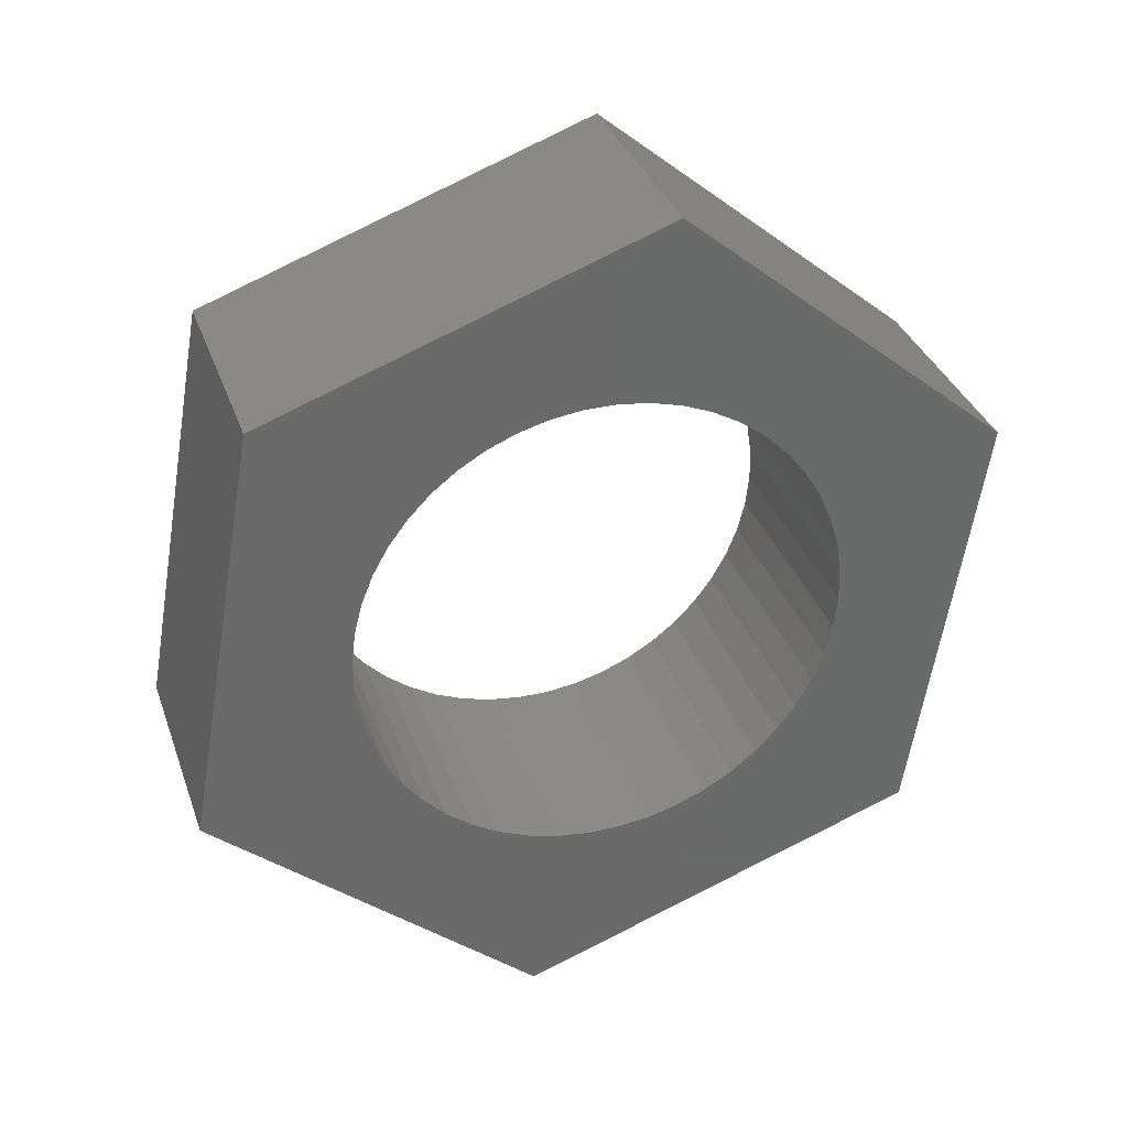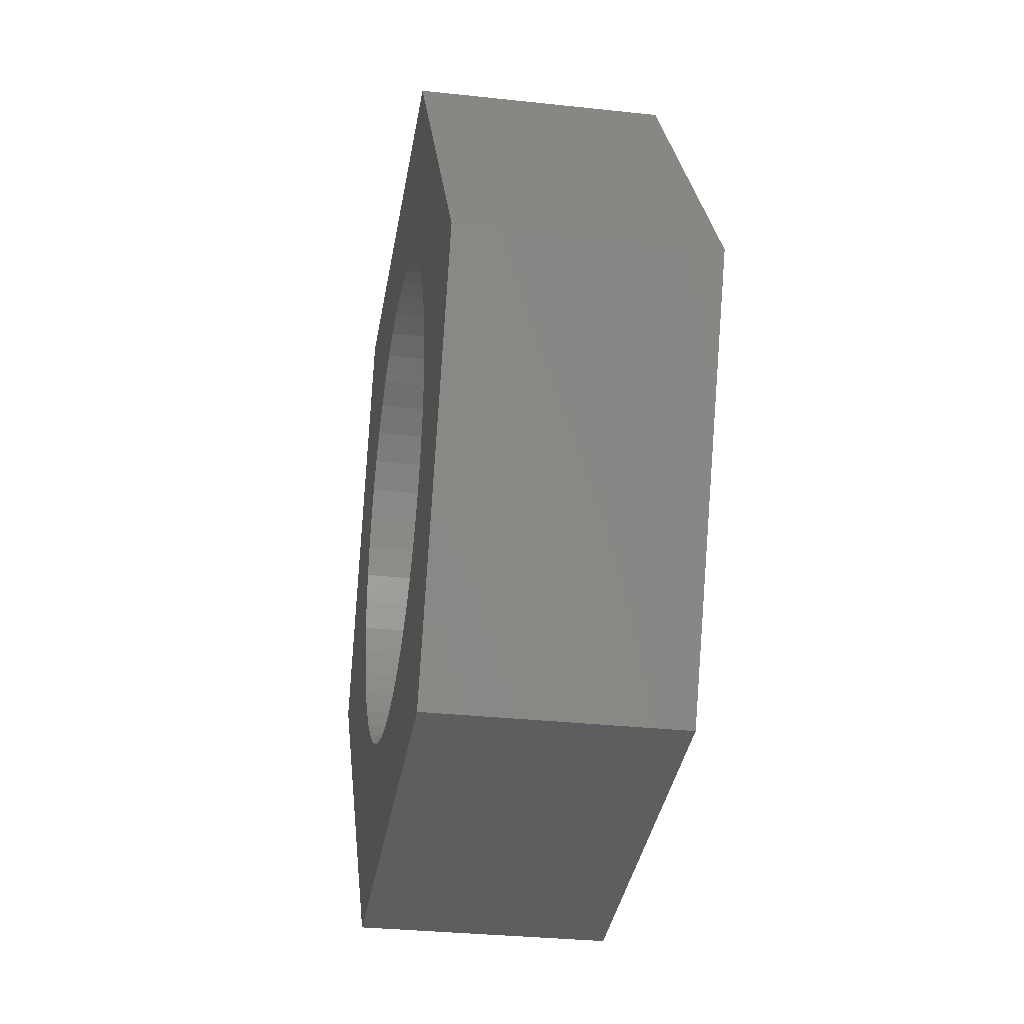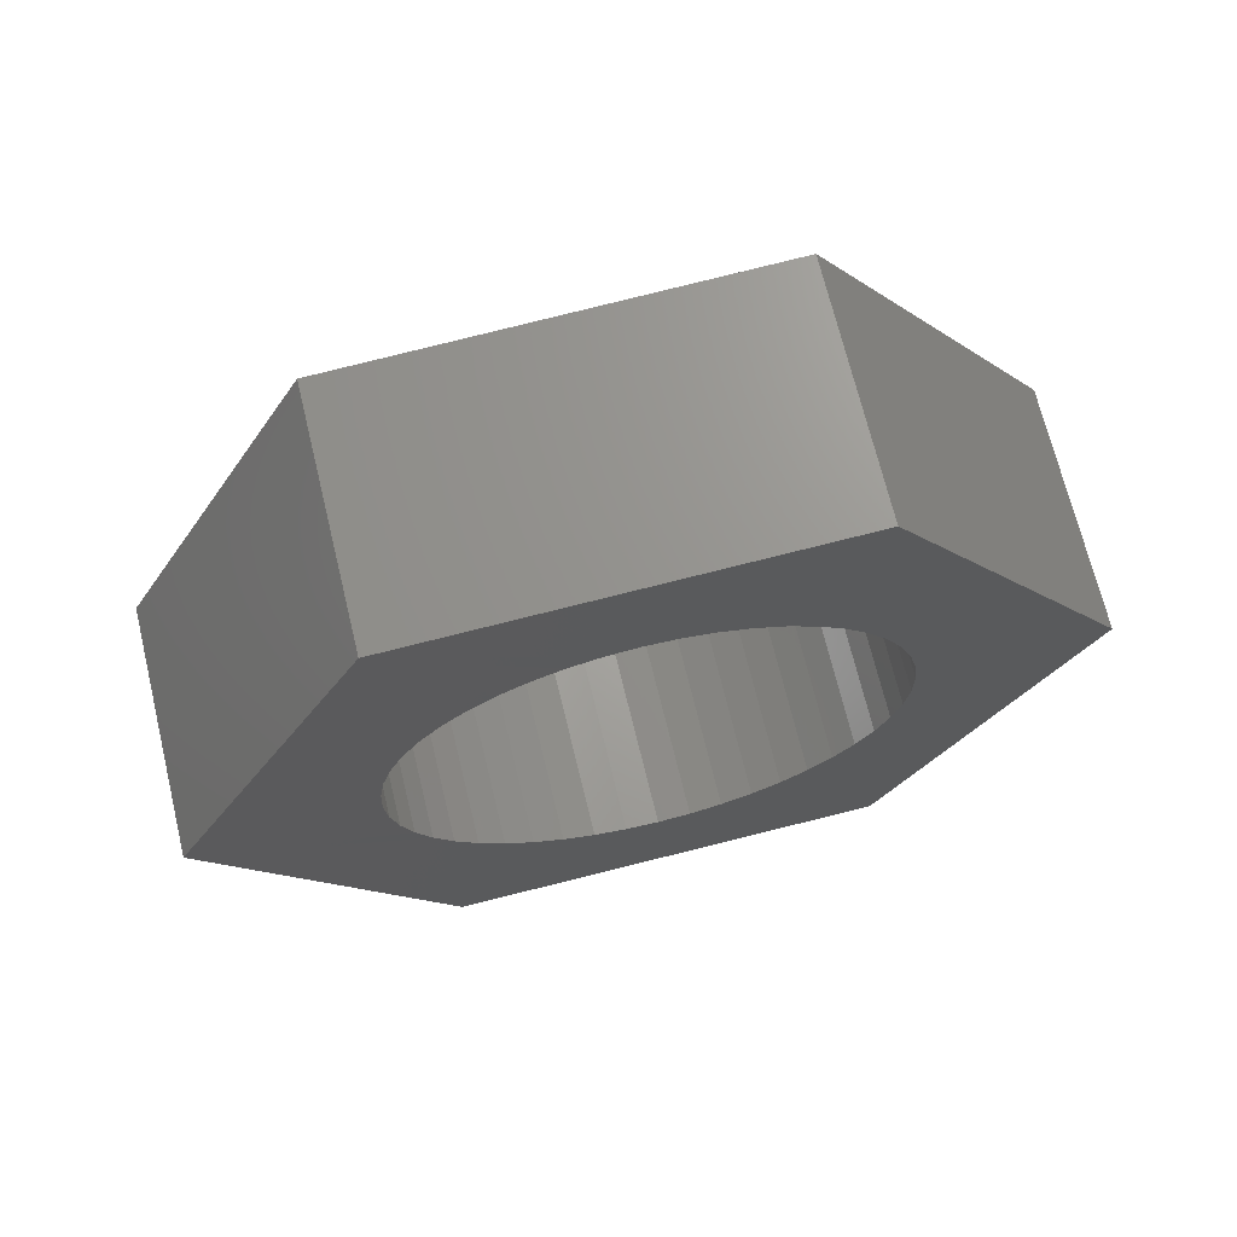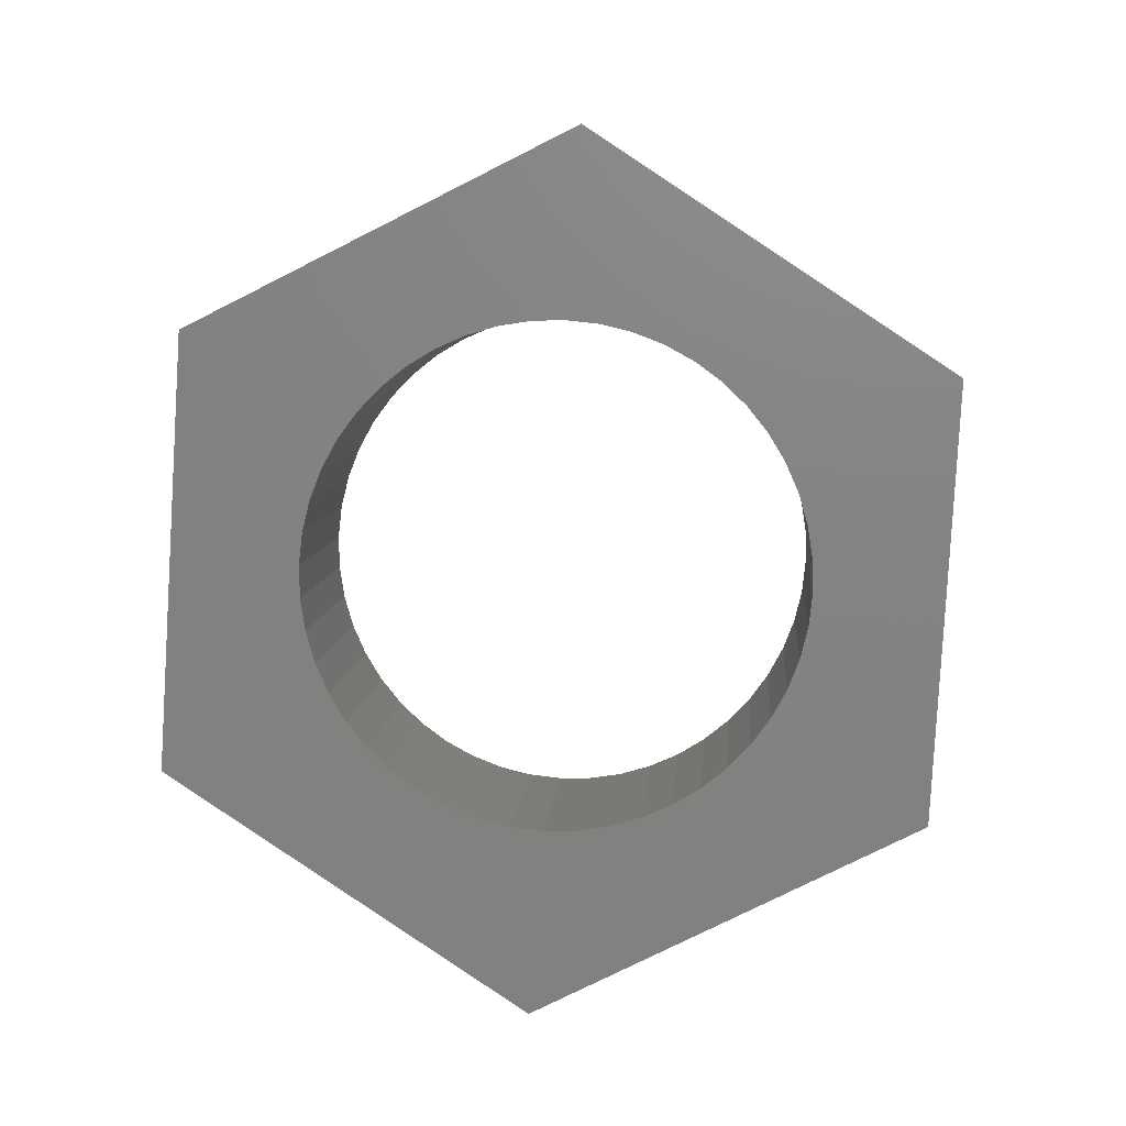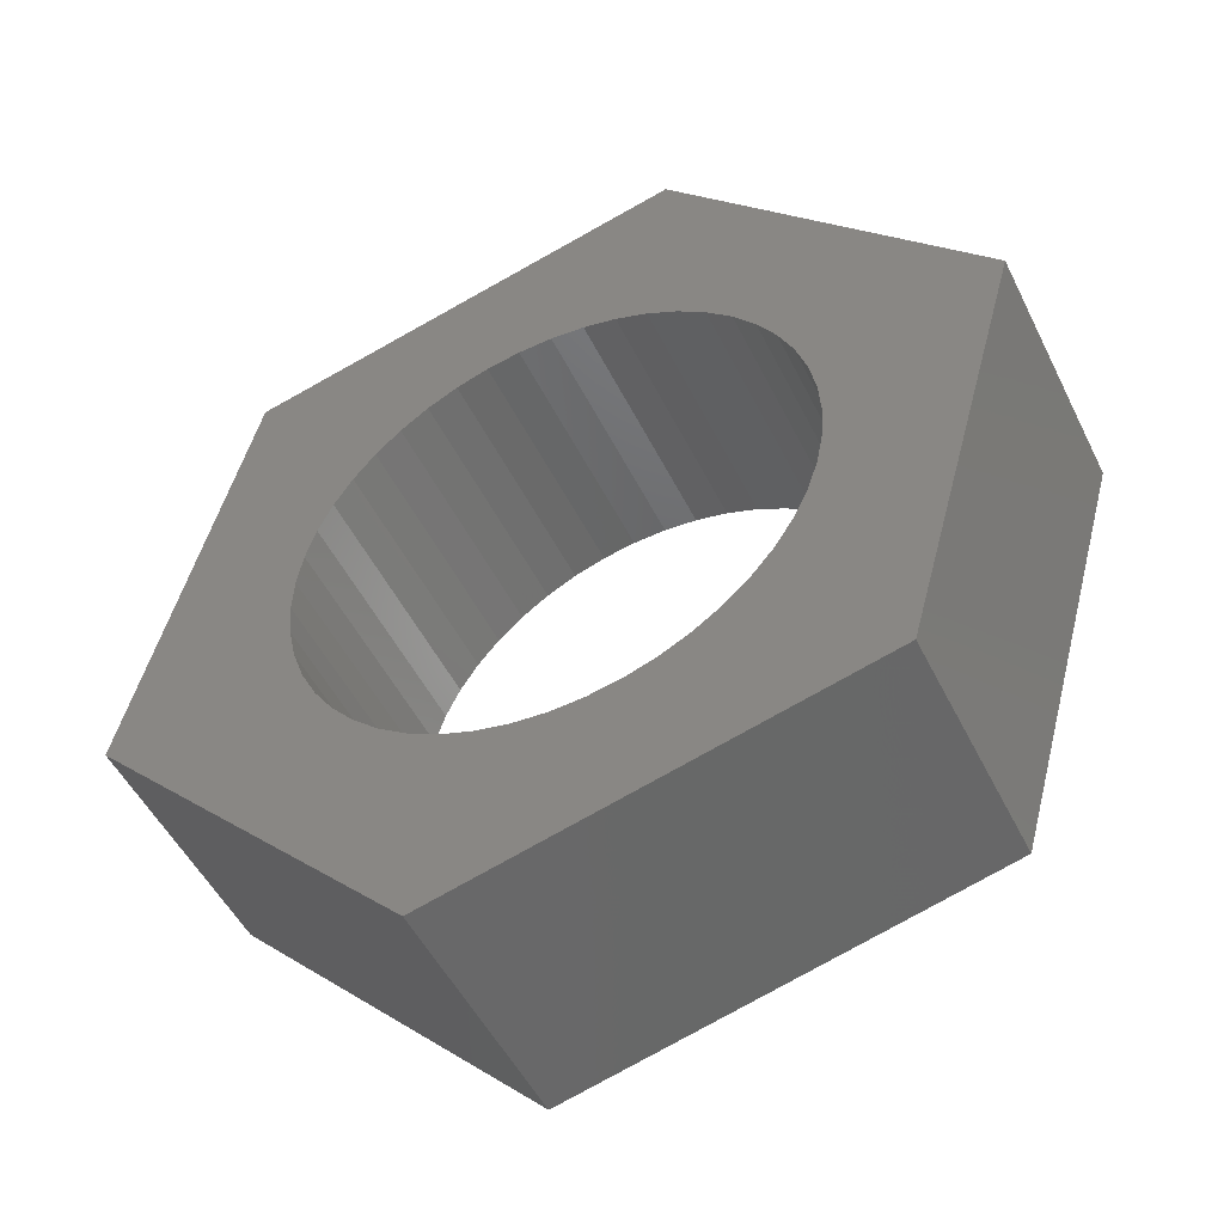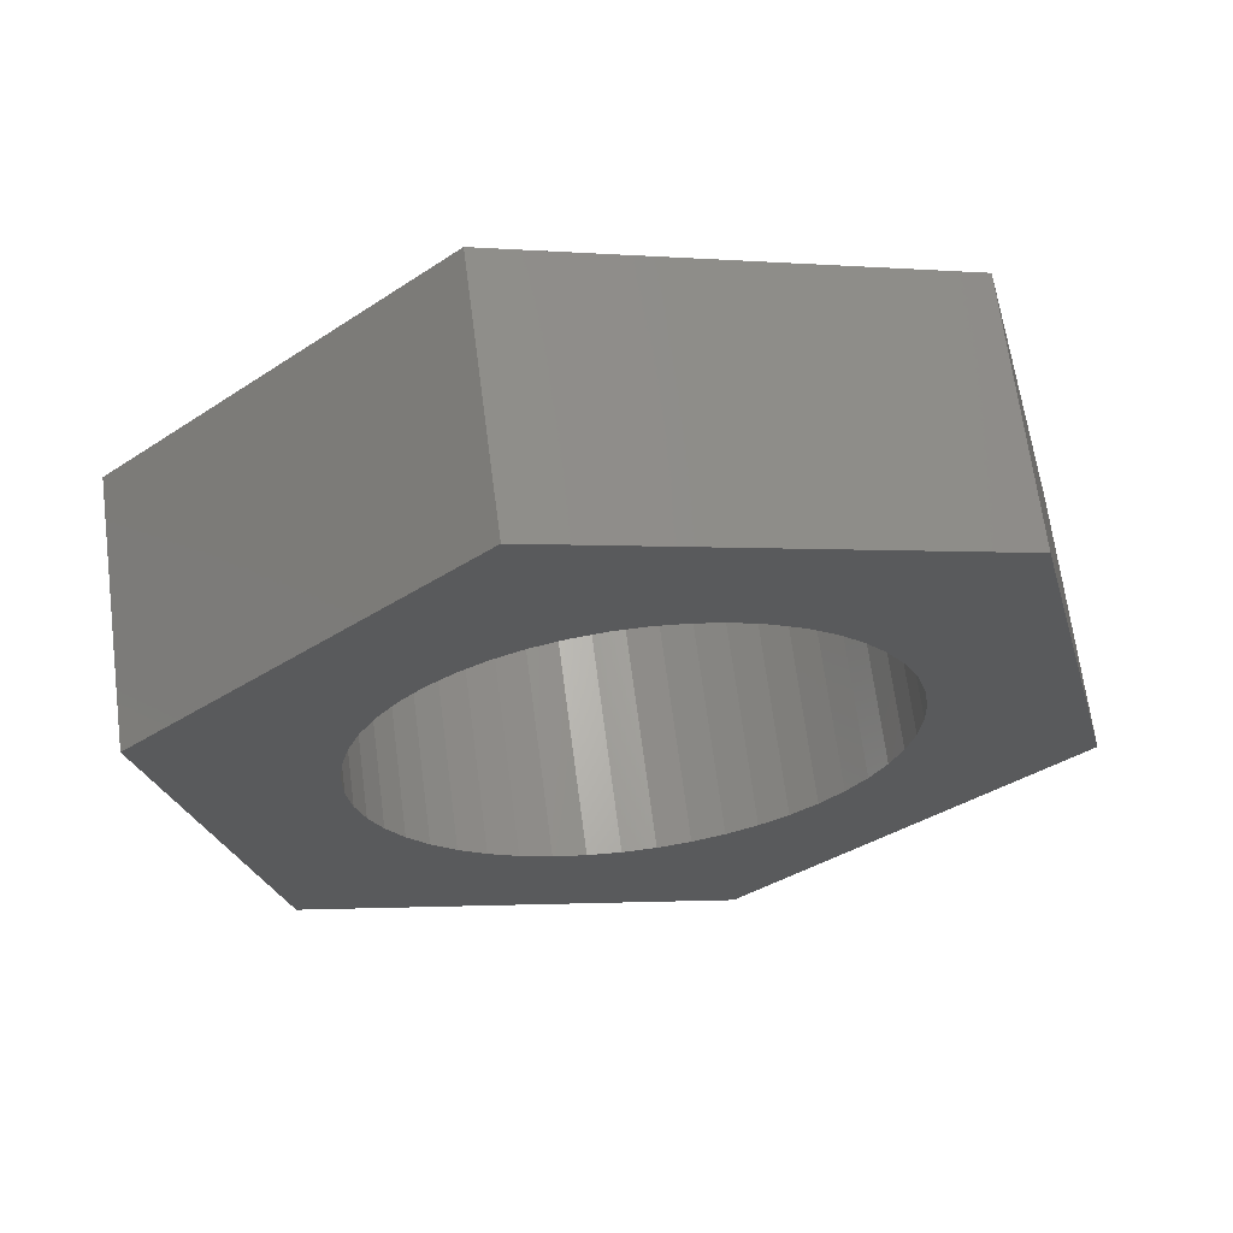
<metadata>
{"format":"stl","ext":"stl","renderer":"f3d","projection":"perspective","resolution":1024,"background":"white","views":[{"elev":-68.0,"azim":159.0,"up":"+Z"},{"elev":-51.7,"azim":-78.5,"up":"+Y"},{"elev":-36.9,"azim":142.0,"up":"+Z"},{"elev":77.1,"azim":111.0,"up":"+Z"},{"elev":-45.1,"azim":45.3,"up":"+Y"},{"elev":62.0,"azim":-167.3,"up":"+Y"}]}
</metadata>
<code>
# stl→obj: 108 verts, 216 faces
v 2372 85.99 314.2
v 2369 69.07 316.6
v 2369 85.4 304.8
v 2365 68.48 307.2
v 2338 75.61 316.9
v 2345 93.11 323.9
v 2341 92.52 314.5
v 2341 76.2 326.2
v 2357 97.42 308.5
v 2363 79.57 307.5
v 2363 80.88 307.4
v 2362 77.03 307.8
v 2362 78.28 307.6
v 2362 82.17 307.4
v 2362 83.44 307.4
v 2362 84.66 307.5
v 2361 85.81 307.6
v 2360 86.87 307.9
v 2353 64.18 322.6
v 2350 63.59 313.2
v 2361 74.73 308.4
v 2362 75.84 308.1
v 2357 71.43 309.9
v 2358 72.05 309.5
v 2359 72.82 309.1
v 2360 73.71 308.7
v 2355 70.66 310.8
v 2356 70.96 310.4
v 2366 81.47 316.8
v 2366 82.77 316.7
v 2366 84.04 316.8
v 2366 80.16 316.9
v 2365 85.26 316.9
v 2366 78.87 317
v 2365 86.4 317
v 2366 77.62 317.2
v 2359 87.82 308.1
v 2364 87.46 317.2
v 2365 76.43 317.5
v 2359 88.64 308.4
v 2363 88.41 317.5
v 2364 75.32 317.7
v 2357 89.33 308.8
v 2362 89.24 317.8
v 2364 74.3 318.1
v 2360 98.01 317.9
v 2355 90.23 309.5
v 2354 90.44 310
v 2356 89.86 309.1
v 2353 90.48 310.4
v 2351 90.34 310.9
v 2361 89.92 318.1
v 2363 73.41 318.5
v 2360 90.45 318.5
v 2362 72.64 318.9
v 2359 90.83 318.9
v 2361 72.02 319.3
v 2357 91.03 319.4
v 2360 71.55 319.7
v 2356 91.07 319.8
v 2358 71.25 320.2
v 2350 90.04 311.3
v 2355 90.94 320.3
v 2354 70.53 311.3
v 2357 71.12 320.7
v 2349 89.58 311.8
v 2354 90.63 320.7
v 2353 70.56 311.7
v 2356 71.15 321.1
v 2348 88.95 312.2
v 2353 90.17 321.1
v 2351 70.77 312.2
v 2355 71.36 321.5
v 2347 88.19 312.6
v 2352 89.55 321.6
v 2350 71.14 312.6
v 2354 71.73 321.9
v 2346 87.29 313
v 2351 88.78 322
v 2349 71.68 312.9
v 2352 72.27 322.3
v 2345 86.28 313.3
v 2350 87.88 322.4
v 2348 72.36 313.3
v 2351 72.95 322.7
v 2346 74.13 313.8
v 2347 73.18 313.6
v 2345 85.17 313.6
v 2349 86.87 322.7
v 2350 73.78 323
v 2344 83.97 313.9
v 2348 85.76 323
v 2350 74.73 323.2
v 2344 82.72 314.1
v 2348 84.57 323.2
v 2345 75.19 314
v 2349 75.78 323.4
v 2344 81.43 314.2
v 2347 83.32 323.4
v 2345 76.34 314.2
v 2348 76.93 323.6
v 2344 80.13 314.3
v 2347 82.03 323.6
v 2344 77.56 314.3
v 2348 78.15 323.7
v 2344 78.83 314.3
v 2347 80.72 323.7
v 2347 79.42 323.7
f 1 2 3
f 2 4 3
f 5 6 7
f 8 6 5
f 9 1 3
f 10 11 3
f 4 12 3
f 12 13 3
f 13 10 3
f 11 14 3
f 14 15 3
f 15 16 3
f 16 17 3
f 17 18 3
f 18 9 3
f 2 19 4
f 19 20 4
f 21 22 4
f 22 12 4
f 23 24 4
f 24 25 4
f 25 26 4
f 26 21 4
f 20 27 4
f 27 28 4
f 28 23 4
f 11 29 14
f 29 30 14
f 30 15 14
f 30 31 15
f 31 16 15
f 10 32 11
f 32 29 11
f 31 33 16
f 33 17 16
f 13 34 10
f 34 32 10
f 33 35 17
f 35 18 17
f 12 36 13
f 36 34 13
f 37 9 18
f 35 38 18
f 38 37 18
f 22 39 12
f 39 36 12
f 40 9 37
f 38 41 37
f 41 40 37
f 21 42 22
f 42 39 22
f 43 9 40
f 41 44 40
f 44 43 40
f 26 45 21
f 45 42 21
f 46 1 9
f 7 46 9
f 47 48 9
f 43 49 9
f 49 47 9
f 48 50 9
f 50 51 9
f 51 7 9
f 44 52 43
f 52 49 43
f 25 53 26
f 53 45 26
f 52 54 49
f 54 47 49
f 24 55 25
f 55 53 25
f 54 56 47
f 56 48 47
f 23 57 24
f 57 55 24
f 56 58 48
f 58 50 48
f 28 59 23
f 59 57 23
f 58 60 50
f 60 51 50
f 27 61 28
f 61 59 28
f 62 7 51
f 60 63 51
f 63 62 51
f 20 64 27
f 64 65 27
f 65 61 27
f 66 7 62
f 63 67 62
f 67 66 62
f 20 68 64
f 68 69 64
f 69 65 64
f 70 7 66
f 67 71 66
f 71 70 66
f 20 72 68
f 72 73 68
f 73 69 68
f 74 7 70
f 71 75 70
f 75 74 70
f 20 76 72
f 76 77 72
f 77 73 72
f 78 7 74
f 75 79 74
f 79 78 74
f 20 80 76
f 80 81 76
f 81 77 76
f 82 7 78
f 79 83 78
f 83 82 78
f 20 84 80
f 84 85 80
f 85 81 80
f 19 8 20
f 8 5 20
f 5 86 20
f 86 87 20
f 87 84 20
f 88 7 82
f 83 89 82
f 89 88 82
f 87 90 84
f 90 85 84
f 91 7 88
f 89 92 88
f 92 91 88
f 86 93 87
f 93 90 87
f 5 7 91
f 94 5 91
f 92 95 91
f 95 94 91
f 5 96 86
f 96 97 86
f 97 93 86
f 98 5 94
f 95 99 94
f 99 98 94
f 5 100 96
f 100 101 96
f 101 97 96
f 102 5 98
f 99 103 98
f 103 102 98
f 5 104 100
f 104 105 100
f 105 101 100
f 106 5 102
f 103 107 102
f 107 106 102
f 5 106 104
f 106 108 104
f 108 105 104
f 107 108 106
f 6 46 7
f 46 41 1
f 41 38 1
f 38 35 1
f 35 33 1
f 33 31 1
f 31 30 1
f 30 29 1
f 29 32 1
f 32 34 1
f 34 2 1
f 53 55 2
f 39 42 2
f 42 45 2
f 45 53 2
f 55 57 2
f 57 59 2
f 59 19 2
f 34 36 2
f 36 39 2
f 46 44 41
f 46 52 44
f 60 58 46
f 6 67 46
f 67 63 46
f 63 60 46
f 58 56 46
f 56 54 46
f 54 52 46
f 61 19 59
f 65 19 61
f 6 71 67
f 69 19 65
f 6 75 71
f 73 19 69
f 6 79 75
f 77 19 73
f 6 83 79
f 81 19 77
f 6 89 83
f 85 19 81
f 85 90 19
f 90 8 19
f 6 92 89
f 6 95 92
f 93 8 90
f 6 99 95
f 97 8 93
f 6 8 99
f 8 103 99
f 101 8 97
f 8 107 103
f 105 8 101
f 8 108 107
f 108 8 105

</code>
